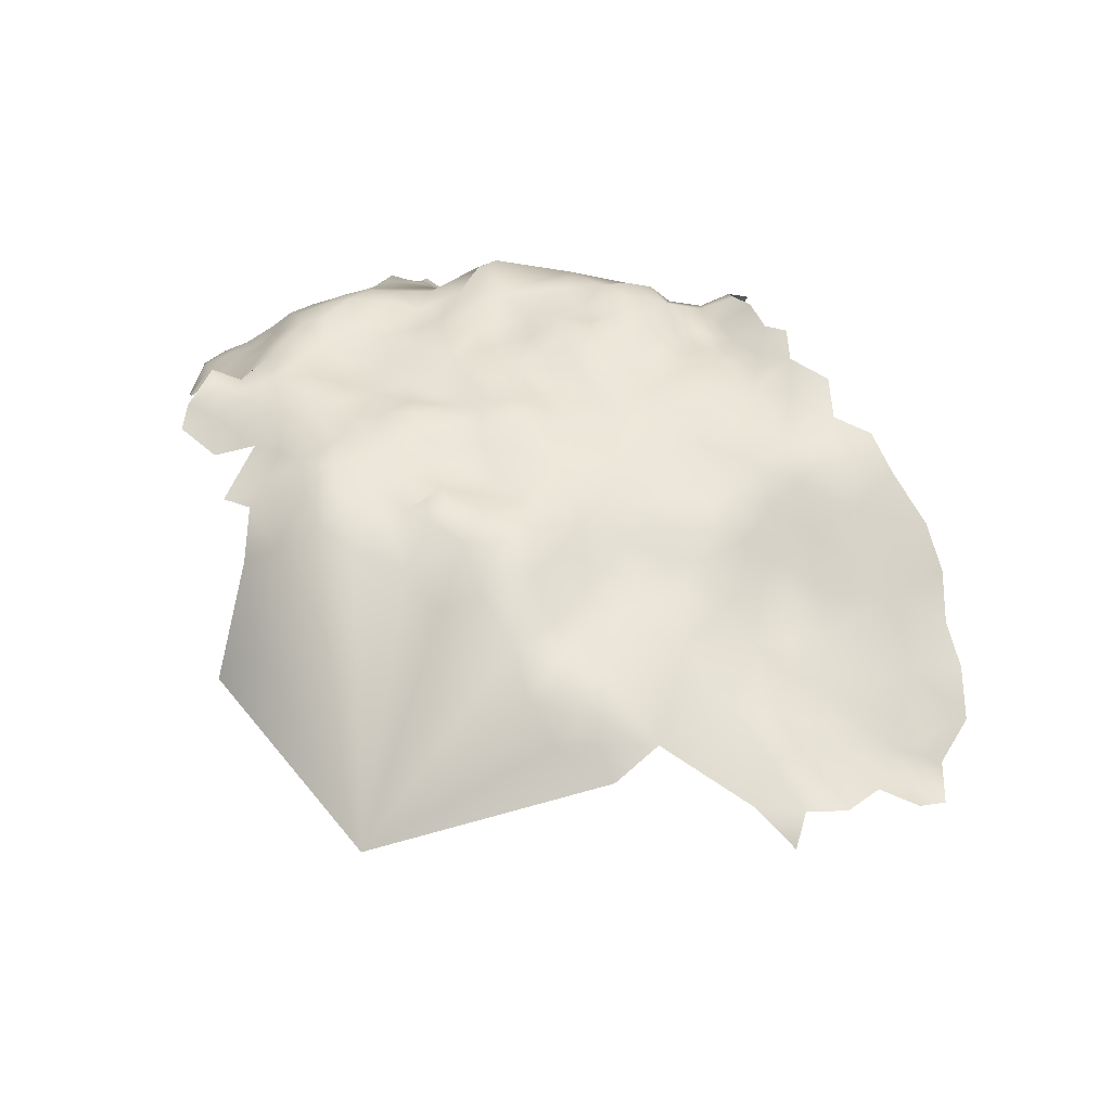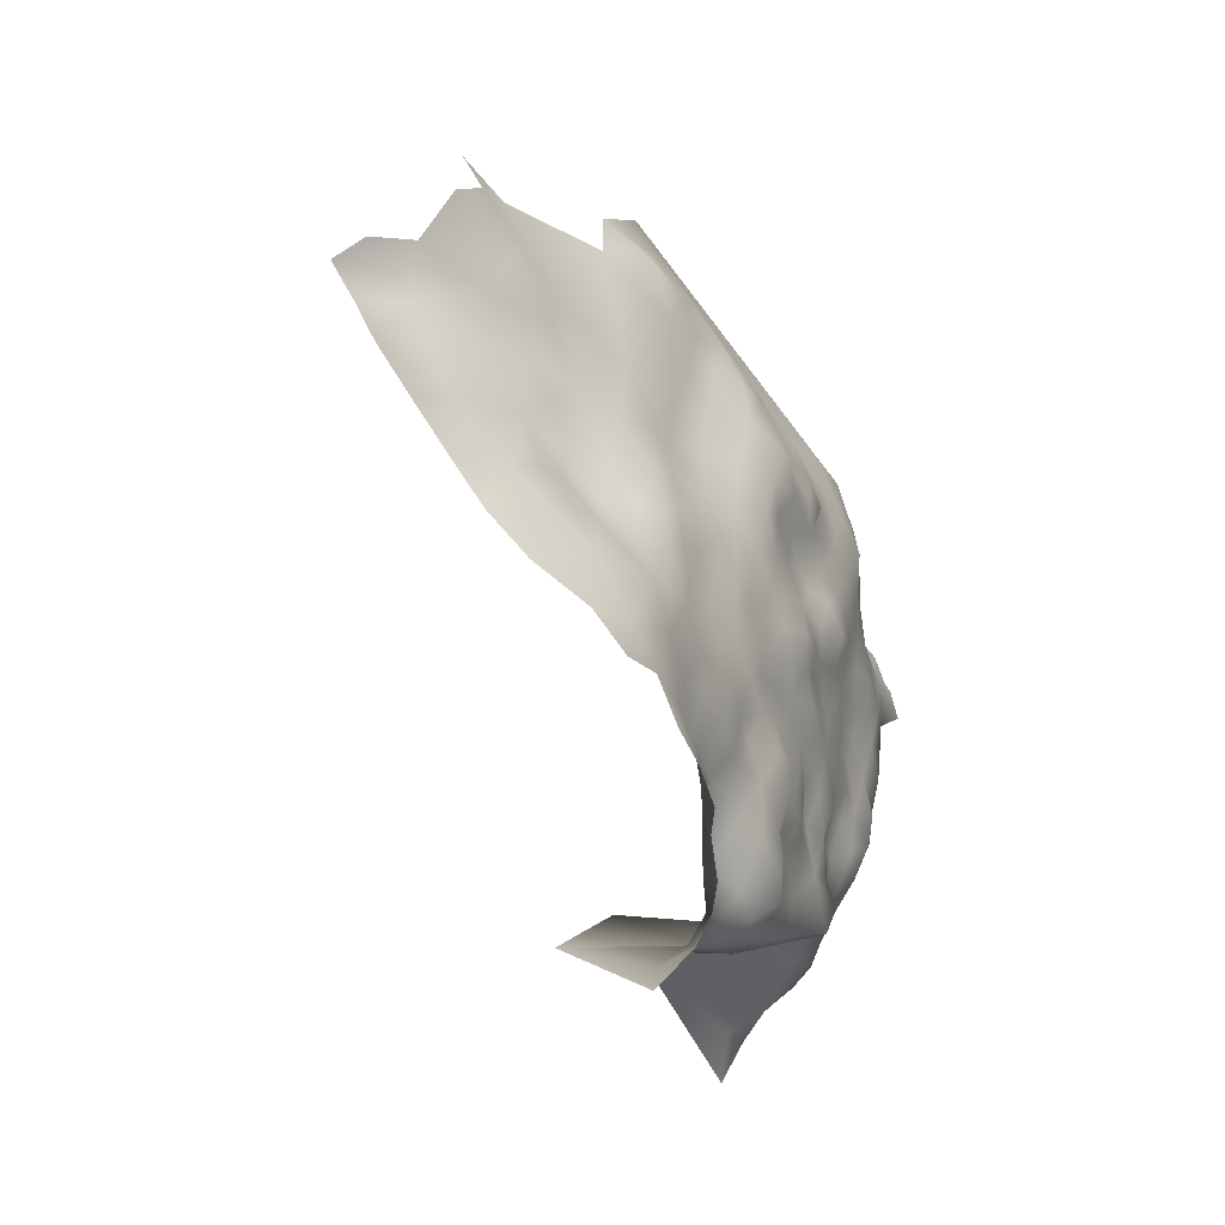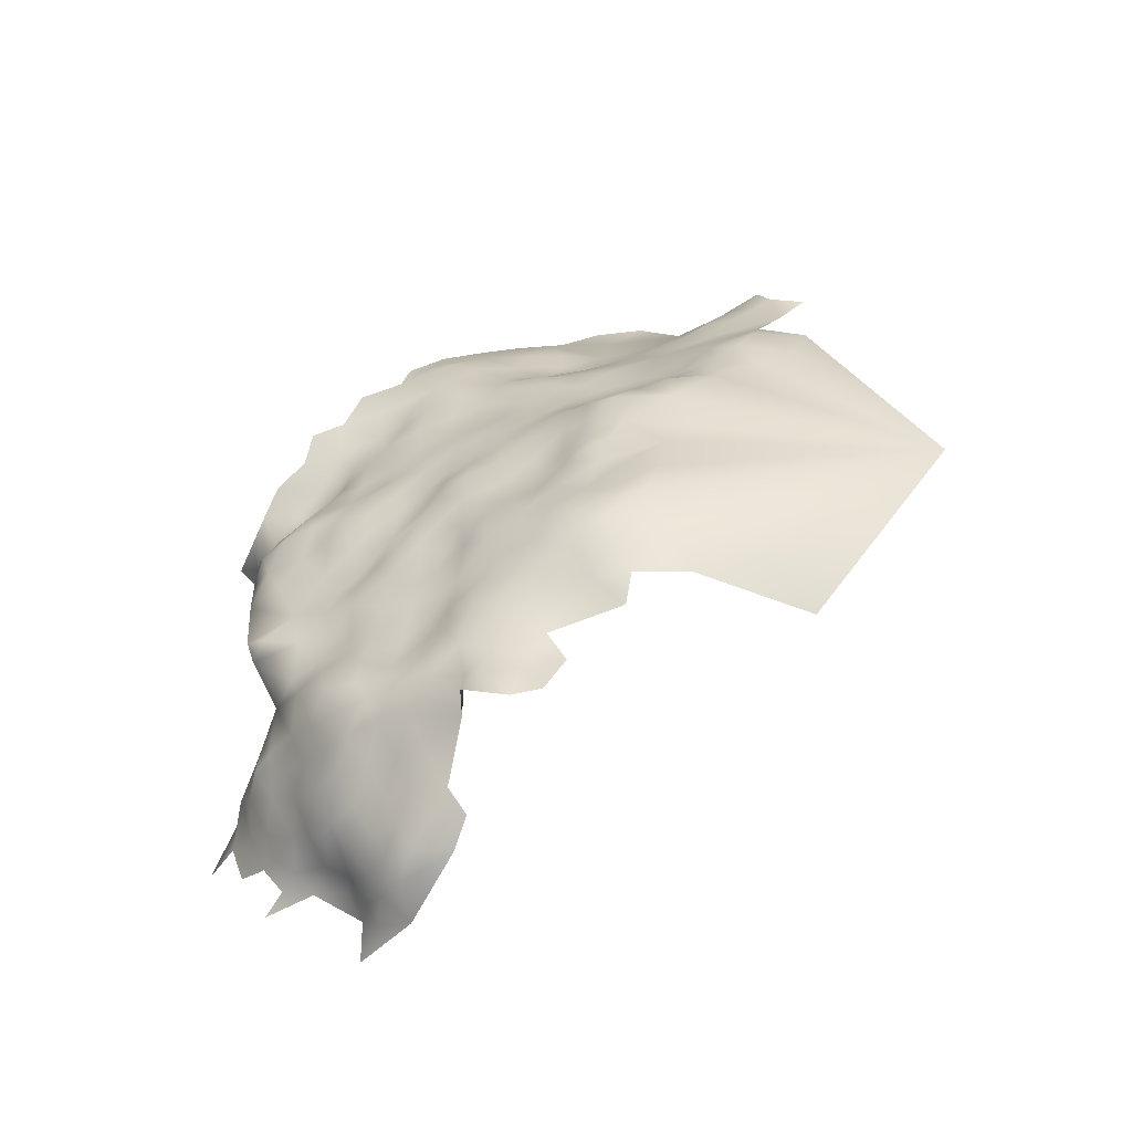
<metadata>
{"format":"obj","ext":"obj","renderer":"f3d","projection":"perspective","resolution":1024,"background":"white","views":[{"elev":75.9,"azim":-126.7,"up":"+Z"},{"elev":-57.9,"azim":-48.7,"up":"+Y"},{"elev":23.9,"azim":129.0,"up":"+Z"}]}
</metadata>
<code>
v -530.3 901.7 -181.6
v -513.8 935.2 -177.2
v -515.4 940.1 -175.2
v -518.6 936.5 -174.7
v -519.5 941.3 -172.1
v -525.1 939 -173.8
v -523.5 933.9 -175.9
v -517.7 932 -177.3
v -521.8 929.1 -177.8
v -512.5 930.7 -179.2
v -516.5 927.7 -179
v -520.1 924.6 -178.9
v -516.1 923.6 -180.6
v -512.4 926.2 -181.2
v -508.1 928.8 -181.1
v -508.5 934 -179.6
v -512.5 921 -182.3
v -518.2 919.5 -181.2
v -515 916.7 -183.3
v -508.6 919.4 -184.6
v -508.3 924.2 -183.4
v -504.1 926.9 -183.2
v -503.6 931.7 -180.9
v -504.2 937.9 -180.5
v -499.7 934.9 -182.2
v -500.2 930 -183.5
v -500.6 926.1 -186.3
v -504.6 922.8 -185.7
v -509.8 939.3 -178.4
v -499 939.8 -181.5
v -502.7 942.4 -180.1
v -497.2 932.7 -185.1
v -495.6 937.2 -184.5
v -519 914.2 -182.8
v -523.1 921.8 -179.9
v -523.3 916.9 -181.1
v -506.5 943.1 -179.1
v -502.2 946.2 -178.7
v -507.1 947.2 -175.9
v -511 943.4 -176.5
v -530.8 936.2 -175.5
v -528.7 930.6 -176.9
v -525.1 925.4 -178
v -504 918.4 -186.8
v -507.4 915 -186.4
v -526.3 944.6 -170.9
v -502 913.8 -188.1
v -510.8 911 -186.8
v -506.6 911.5 -189
v -494.5 942.7 -181.2
v -491.4 941.8 -184.9
v -491.2 946.3 -182.5
v -488.7 950.2 -183.5
v -492.7 950.7 -180.5
v -491.2 955.1 -180
v -496 953.1 -178
v -497 948.3 -179.4
v -487.5 958.4 -182.1
v -490.8 960.7 -179.4
v -495 957.7 -176.5
v -495.5 962.9 -176.5
v -500.5 959.1 -175
v -500.9 955.3 -176.1
v -498.9 944 -180.1
v -501.1 950.7 -176.8
v -486.2 954.4 -183.9
v -486.4 962.3 -183.7
v -489 966.2 -182.2
v -481.9 958.8 -185.6
v -482.1 964.2 -188
v -493.1 965.8 -178.7
v -515 912.2 -184.5
v -518.7 908.6 -183.8
v -523.3 911.4 -182.4
v -527.6 914.6 -180.7
v -530.9 917.3 -178.6
v -532.7 913 -179.3
v -528.1 909.2 -180.8
v -523.6 906 -182.4
v -484.6 949.8 -186
v -480.8 952.8 -186.6
v -481.5 947.9 -189
v -477.5 950.9 -189.5
v -530.2 924.8 -177.3
v -514.8 905.7 -186.1
v -520.1 903.9 -185.2
v -510.6 904.8 -188.6
v -512.5 900.2 -190.9
v -507.4 907.3 -189.9
v -519.8 899.3 -187.6
v -524.4 901.3 -184.8
v -524.2 896 -185.4
v -519.4 891.7 -186.9
v -525.8 889.9 -184.6
v -531.2 893.3 -183.1
v -536.5 890.6 -182.8
v -537.6 895.1 -181.2
v -543.2 892 -182.2
v -533.6 897.3 -180.9
v -552 892.6 -183.4
v -558.9 895 -183.8
v -565.1 899.4 -183.9
v -496 929 -186.2
v -494.5 925.2 -189.6
v -491.5 928.9 -188.8
v -489.3 927.1 -191.4
v -487.2 931.7 -190.7
v -491.6 970.7 -180.7
v -496.7 912.4 -190.7
v -502.4 909.3 -190.6
v -498.3 917.1 -189
v -502.2 964.7 -173.9
v -474.5 966.4 -189.4
v -472.6 971.4 -190
v -479.3 969.8 -189
v -475.1 961.2 -188.6
v -474.5 955.6 -189.5
v -471.1 959.7 -191.3
v -470.9 963.7 -189.4
v -470.1 954.1 -192.9
v -469.6 960.4 -196.3
v -467.2 953.3 -197.2
v -464.8 953.3 -202.3
v -465.6 956.9 -200
v -468.5 949.3 -194.9
v -465.6 949.4 -199.4
v -463.1 949.7 -204.6
v -463.7 945.7 -201.5
v -461.2 945.7 -206.4
v -467.1 945.9 -197.6
v -465.3 941.9 -199.9
v -463.1 942 -204.8
v -459.6 945.8 -213.2
v -460.7 941.5 -210
v -461.4 937.5 -213.1
v -462.9 937.5 -208.3
v -459.1 941.6 -215
v -463.4 933.8 -211
v -464.8 937.5 -203.4
v -465.4 932.9 -206.5
v -473.3 950.4 -192.2
v -472.4 945.9 -194.9
v -468.6 942.4 -196.7
v -472.9 939.4 -196.5
v -467.7 937.6 -198.7
v -467.3 933.7 -201.7
v -471.4 933.2 -199
v -469.9 930.1 -202.7
v -464.6 929.5 -210.3
v -462.4 931.8 -215.1
v -475.1 929.6 -200.1
v -472.7 926.1 -203.2
v -471.4 924 -207.8
v -467.5 924.6 -212.8
v -478 947.3 -192.1
v -481.5 944.4 -191.3
v -477.7 942.7 -193.9
v -460.2 937.8 -218.5
v -482.4 940.1 -191.7
v -485.9 937 -190.3
v -482 934.7 -192.7
v -477.7 937.1 -194.4
v -475.5 934.6 -197.4
v -478.8 932.1 -196.7
v -481.6 929.5 -194.2
v -461 931.7 -220.5
v -460 931.9 -225.6
v -459 935.3 -222.5
v -461.9 927.7 -223.6
v -459.7 927.6 -228.6
v -464.9 922.7 -220.4
v -462.4 927.2 -217.1
v -466.9 919.8 -225.4
v -461.9 923.6 -226.5
v -463.3 927.6 -213.1
v -478.8 927.8 -198.5
v -532.1 907.4 -180
v -537.8 910.4 -180.1
v -536.5 904.4 -179.5
v -467.3 962.3 -190.9
v -469.8 968.4 -190.7
v -495.3 920.5 -189.8
v -500.1 921.9 -187.9
v -494.1 916.8 -191.2
v -487.9 940.1 -188
v -492.2 937.7 -187.2
v -515.2 889 -188.2
v -515.2 894.3 -190.1
v -511.9 890.2 -191.6
v -507 888.9 -194.7
v -503.7 889.2 -198.3
v -506 893.7 -197.7
v -510.1 895 -194.2
v -508.5 899 -195.2
v -501.3 893.8 -201.1
v -498.2 898.4 -198.2
v -501.6 888.3 -202.7
v -500 892.4 -205
v -496.2 895.8 -205.4
v -501 890.4 -208.7
v -493.9 898.1 -200.3
v -490.5 900.3 -202.5
v -492 900.9 -198.4
v -493.4 904 -195.2
v -489.3 904.7 -198.6
v -483.5 906.7 -201.9
v -486.4 909.7 -198.5
v -491.7 909.7 -196
v -504 900.9 -194.9
v -504.7 897.3 -198.4
v -499.5 903.8 -193.2
v -496.3 907.5 -192.9
v -508.1 902.3 -192
v -494.6 910.3 -194.1
v -500.1 971.4 -177.9
v -497.7 975.9 -181.4
v -538.8 916.4 -178.9
v -543.6 913.5 -181
v -549.7 917.4 -180.7
v -549.9 911.7 -181.2
v -543.4 907.6 -180.5
v -544.2 900.3 -180.6
v -556.7 915.1 -180.6
v -554.2 920.7 -178.8
v -553.8 908.7 -180.9
v -557.4 903.4 -181.5
v -549.2 905.6 -180.5
v -558.7 923.7 -177.6
v -545.1 920.4 -178.4
v -551.8 924.8 -177.2
v -545.2 926.5 -176.4
v -539.7 929.7 -175.3
v -546.8 933.7 -173.8
v -538.2 923.3 -176.9
v -534.8 927.3 -177
v -535.8 932.7 -176.2
v -462 953.4 -207.2
v -459.2 953.5 -211.6
v -460.1 957.3 -209
v -462.8 957.2 -204.6
v -460.3 949.4 -209.2
v -458.5 950 -214
v -457.9 953.9 -216.9
v -458.2 944.5 -216.5
v -536.7 900 -179.7
v -460.1 943.7 -220.6
v -459.4 939 -223.1
v -460.7 920 -231.7
v -492.6 932.5 -187.4
v -456.3 935.7 -229.9
v -458.7 936.8 -226.6
v -507.2 953.1 -174.6
v -457.6 957.2 -213.3
v -461.2 961.8 -207.1
v -458.6 961.1 -210.8
v -464.4 962.4 -203.7
v -486.1 945 -187.8
v -563.6 926.9 -175.8
v -558.6 929 -175
v -557.5 934 -173.9
v -511.3 916 -184.4
v -533.2 921.8 -177.3
v -535.4 918.2 -177.6
v -527.6 920.4 -178.8
v -456.7 957.5 -218.3
v -456.9 960.9 -214.7
v -481.4 924.7 -196.5
v -485.8 926.3 -193.7
v -485.6 922.4 -196.2
v -489.6 923.5 -193.7
v -481.1 918.3 -198.8
v -475 918.2 -200.4
v -473.8 917.2 -203.7
v -476.8 923.4 -199.9
v -488.2 917.7 -195.2
v -491.7 920 -191.8
v -491.8 914.5 -193
v -532.1 941.7 -173.3
v -533.4 946.8 -170.9
v -537.3 944.3 -171.6
v -537.4 938.2 -174
v -505.5 957 -174
v -506.9 980.9 -181.1
v -487.6 904.1 -208
v -567 908.4 -182.5
v -571.6 902 -183.3
v -578 906.2 -183.2
v -538.5 948.9 -169.2
v -540.6 956.4 -168.5
v -533.5 953.6 -168.9
v -528.7 948.6 -169.3
v -543.2 950.7 -167.4
v -547.8 957.4 -168.5
v -556.8 953.7 -168.8
v -548.1 950 -167
v -543.6 945.5 -169
v -551.5 952.6 -167.7
v -514.5 944.7 -172.8
v -507.8 950.3 -173.5
v -510.9 948.2 -173.3
v -489.3 935.6 -188.6
v -459.3 951.3 -225.8
v -458.7 949.7 -219.3
v -455 954.8 -228.5
v -504.3 904.2 -191.8
v -567.7 929.1 -173.9
v -567.3 934.2 -172.5
v -572.7 931.4 -173
v -573.4 927 -175
v -569.8 924.2 -176.9
v -578.6 923.7 -177.6
v -575.3 934.9 -171.3
v -578.6 929.9 -172.2
v -583.8 920 -180.3
v -578.5 939.1 -171.7
v -570.7 939.9 -172.3
v -562.3 931.1 -173.3
v -564.5 920.8 -179
v -507.8 962.8 -172.9
v -502.4 884.4 -208.6
v -519.6 945.8 -170.1
v -516.3 950 -171.9
v -511.1 951.8 -172.3
v -522.4 958.4 -172.5
v -524.7 952.6 -169.7
v -487.6 972.9 -183.4
v -475.2 914.7 -201.9
v -456.4 956.5 -223
v -457.5 961.8 -220.9
v -508.1 988.7 -187.6
v -556.2 945.7 -169.3
v -585.5 916 -183.8
v -580.7 912.7 -184.2
v -514.9 958.7 -172.3
v -460.5 947.1 -223.5
v -459.6 941.8 -225.5
v -457.4 954.2 -221
v -575.4 917.5 -181.3
v -463.4 966.4 -205.8
v -461.3 966 -210.3
v -542.9 986.7 -175.2
v -496.2 914 -220.3
v -506.3 898.7 -221.1
f 336 247 251
f 265 243 337
f 43 12 9
f 155 82 156
f 12 43 35
f 28 183 27
f 184 276 182
f 239 238 253
f 64 38 31
f 268 106 270
f 140 136 139
f 13 14 11
f 51 52 50
f 261 48 45
f 11 12 13
f 137 134 135
f 184 182 111
f 255 254 239
f 149 154 175
f 28 22 21
f 28 27 22
f 328 265 337
f 45 20 261
f 88 213 87
f 25 32 33
f 191 197 195
f 157 155 156
f 140 138 136
f 140 149 138
f 10 11 14
f 323 299 252
f 237 238 239
f 135 136 138
f 135 134 136
f 49 45 48
f 119 118 180
f 130 143 131
f 40 29 37
f 167 169 170
f 33 30 25
f 337 243 303
f 119 116 118
f 205 204 203
f 174 170 169
f 34 72 19
f 65 57 56
f 27 26 22
f 15 10 14
f 240 237 239
f 34 19 18
f 55 60 56
f 55 56 54
f 209 305 213
f 181 113 119
f 241 238 237
f 129 128 132
f 117 118 116
f 150 175 172
f 21 22 15
f 183 28 44
f 128 130 131
f 128 126 130
f 44 20 45
f 269 268 270
f 114 113 181
f 82 257 156
f 265 266 253
f 103 32 26
f 17 14 13
f 126 125 130
f 126 122 125
f 54 52 53
f 255 253 266
f 255 239 253
f 4 8 2
f 83 82 155
f 268 269 267
f 110 49 89
f 127 241 237
f 127 129 241
f 321 5 298
f 57 38 64
f 243 265 253
f 329 265 328
f 146 140 139
f 59 60 55
f 40 37 39
f 158 137 135
f 31 30 64
f 62 112 319
f 25 26 32
f 25 23 26
f 267 274 176
f 267 271 274
f 277 276 184
f 277 275 276
f 105 249 103
f 105 103 104
f 55 58 59
f 109 184 111
f 105 106 107
f 339 256 254
f 167 166 169
f 17 20 21
f 143 145 131
f 133 134 137
f 133 137 244
f 160 161 159
f 21 15 14
f 21 14 17
f 5 4 3
f 23 22 26
f 234 263 262
f 340 339 254
f 340 254 255
f 38 37 31
f 38 39 37
f 65 38 57
f 157 156 159
f 160 301 107
f 147 148 146
f 57 54 56
f 15 16 10
f 295 296 292
f 120 125 122
f 258 318 228
f 275 270 276
f 275 269 270
f 3 298 5
f 198 195 197
f 241 133 242
f 241 242 238
f 109 111 47
f 168 166 167
f 132 128 131
f 113 116 119
f 168 247 158
f 289 292 288
f 321 298 322
f 78 74 75
f 209 211 305
f 66 53 80
f 240 239 254
f 202 203 201
f 269 271 267
f 246 247 336
f 23 15 22
f 43 264 35
f 75 76 77
f 75 77 78
f 80 257 82
f 301 160 185
f 123 127 237
f 123 237 240
f 74 34 36
f 74 36 75
f 79 86 73
f 151 152 148
f 151 148 147
f 249 32 103
f 141 83 155
f 123 124 122
f 123 122 126
f 196 210 195
f 236 232 235
f 186 301 185
f 186 185 51
f 8 7 9
f 249 105 107
f 249 107 301
f 256 240 254
f 109 212 214
f 151 164 176
f 88 194 213
f 192 190 191
f 92 90 91
f 206 207 205
f 17 261 20
f 17 19 261
f 24 30 31
f 24 25 30
f 24 29 16
f 127 128 129
f 179 1 177
f 177 78 77
f 81 82 83
f 81 80 82
f 72 48 261
f 72 261 19
f 213 305 89
f 213 89 87
f 9 12 11
f 9 11 8
f 70 67 69
f 18 36 34
f 300 322 298
f 323 322 300
f 16 2 10
f 97 99 245
f 161 165 164
f 4 7 8
f 132 139 136
f 84 264 43
f 278 280 281
f 209 213 194
f 73 74 79
f 56 63 65
f 218 178 217
f 317 306 258
f 243 242 303
f 34 73 72
f 34 74 73
f 172 166 150
f 108 71 68
f 165 268 267
f 86 85 73
f 183 111 182
f 162 163 144
f 262 84 235
f 262 235 234
f 142 130 125
f 142 143 130
f 86 91 90
f 121 180 118
f 240 124 123
f 2 3 4
f 258 259 317
f 288 292 296
f 28 20 44
f 28 21 20
f 23 16 15
f 153 154 149
f 10 2 8
f 10 8 11
f 308 312 313
f 278 281 41
f 162 159 161
f 50 64 30
f 317 307 306
f 336 335 246
f 168 251 247
f 168 167 251
f 36 35 264
f 141 142 125
f 141 125 120
f 17 13 18
f 17 18 19
f 243 253 238
f 243 238 242
f 162 157 159
f 234 235 232
f 221 178 218
f 127 123 126
f 127 126 128
f 144 145 143
f 262 264 84
f 262 76 264
f 279 291 290
f 188 189 193
f 141 120 117
f 132 134 129
f 132 136 134
f 210 209 194
f 139 132 131
f 208 204 205
f 18 35 36
f 263 76 262
f 62 282 63
f 62 319 282
f 329 266 265
f 145 139 131
f 145 146 139
f 215 71 108
f 193 194 88
f 192 195 210
f 192 191 195
f 162 164 163
f 162 161 164
f 190 193 189
f 190 192 193
f 103 26 27
f 24 31 37
f 24 37 29
f 151 147 163
f 151 163 164
f 174 173 248
f 272 327 273
f 79 91 86
f 69 67 58
f 69 58 66
f 258 306 310
f 258 310 318
f 81 66 80
f 186 249 301
f 150 138 149
f 150 149 175
f 313 309 308
f 199 202 201
f 188 93 187
f 188 187 189
f 79 74 78
f 83 141 117
f 2 16 29
f 104 106 105
f 157 162 144
f 45 47 44
f 23 25 24
f 23 24 16
f 89 49 48
f 75 264 76
f 75 36 264
f 230 229 231
f 246 158 247
f 208 214 212
f 208 212 204
f 153 148 152
f 307 308 306
f 120 118 117
f 33 186 51
f 161 160 107
f 165 176 164
f 165 267 176
f 252 299 39
f 150 135 138
f 180 181 119
f 228 259 258
f 142 141 155
f 142 155 157
f 151 176 274
f 331 295 297
f 331 297 294
f 109 277 184
f 72 73 85
f 47 49 110
f 47 45 49
f 42 9 7
f 42 43 9
f 68 71 59
f 129 133 241
f 129 134 133
f 147 146 145
f 40 298 3
f 18 13 12
f 18 12 35
f 197 200 198
f 55 66 58
f 144 143 142
f 144 142 157
f 306 309 310
f 306 308 309
f 272 274 271
f 69 66 81
f 152 151 274
f 110 109 47
f 104 270 106
f 249 33 32
f 249 186 33
f 221 227 222
f 114 115 113
f 85 48 72
f 67 68 59
f 67 59 58
f 326 108 68
f 55 54 53
f 55 53 66
f 172 175 154
f 268 107 106
f 59 61 60
f 59 71 61
f 302 303 335
f 302 337 303
f 211 204 212
f 1 245 99
f 1 179 245
f 77 76 263
f 305 110 89
f 208 205 207
f 252 63 282
f 104 103 27
f 140 146 148
f 104 182 276
f 104 276 270
f 95 99 97
f 95 97 96
f 44 111 183
f 44 47 111
f 104 183 182
f 104 27 183
f 214 277 109
f 171 174 169
f 188 193 88
f 84 43 42
f 223 220 219
f 257 159 156
f 171 173 174
f 246 335 303
f 202 205 203
f 65 39 38
f 302 328 337
f 302 304 328
f 77 217 178
f 77 263 217
f 159 185 160
f 159 257 185
f 98 96 97
f 196 209 210
f 202 284 206
f 202 206 205
f 51 185 257
f 256 124 240
f 158 166 168
f 325 321 322
f 325 322 324
f 278 41 6
f 278 6 46
f 172 171 169
f 172 169 166
f 33 50 30
f 33 51 50
f 228 224 230
f 224 223 219
f 225 220 223
f 46 291 279
f 46 279 278
f 234 217 263
f 57 64 50
f 165 161 107
f 165 107 268
f 3 2 29
f 3 29 40
f 122 124 121
f 53 257 80
f 199 195 198
f 48 87 89
f 48 85 87
f 150 166 158
f 150 158 135
f 110 212 109
f 42 235 84
f 4 5 6
f 4 6 7
f 63 60 62
f 63 56 60
f 147 144 163
f 147 145 144
f 233 231 232
f 211 212 110
f 211 110 305
f 178 177 77
f 178 179 177
f 133 303 242
f 220 218 219
f 78 177 1
f 216 215 108
f 120 122 121
f 120 121 118
f 257 52 51
f 257 53 52
f 93 92 94
f 88 87 85
f 46 325 291
f 46 321 325
f 93 188 90
f 93 90 92
f 289 288 290
f 57 52 54
f 57 50 52
f 65 63 252
f 65 252 39
f 227 220 225
f 215 61 71
f 196 211 209
f 336 251 250
f 196 199 201
f 196 195 199
f 293 297 295
f 197 320 200
f 7 41 42
f 7 6 41
f 70 113 115
f 70 116 113
f 102 285 286
f 246 137 158
f 246 244 137
f 230 224 219
f 230 219 229
f 69 116 70
f 153 149 140
f 153 140 148
f 285 102 226
f 196 201 203
f 222 97 245
f 222 98 97
f 46 6 5
f 46 5 321
f 275 271 269
f 316 315 312
f 293 294 297
f 307 312 308
f 307 316 312
f 152 273 153
f 340 255 266
f 284 202 199
f 81 83 117
f 221 220 227
f 221 218 220
f 79 1 91
f 79 78 1
f 221 179 178
f 334 323 252
f 218 217 229
f 218 229 219
f 222 245 179
f 222 179 221
f 92 95 94
f 60 61 112
f 60 112 62
f 210 193 192
f 210 194 193
f 334 252 282
f 334 324 322
f 334 322 323
f 256 121 124
f 293 295 292
f 293 292 289
f 1 99 95
f 338 311 314
f 234 229 217
f 42 236 235
f 336 302 335
f 226 102 101
f 215 112 61
f 311 338 310
f 311 310 309
f 273 274 272
f 273 152 274
f 70 68 67
f 298 39 300
f 298 40 39
f 311 309 313
f 90 85 86
f 228 223 224
f 90 188 88
f 90 88 85
f 234 232 231
f 234 231 229
f 199 198 200
f 230 259 228
f 196 204 211
f 196 203 204
f 246 133 244
f 246 303 133
f 290 291 325
f 233 230 231
f 232 236 281
f 69 81 117
f 69 117 116
f 223 228 318
f 171 172 154
f 331 296 295
f 329 328 304
f 92 91 1
f 92 1 95
f 230 260 259
f 230 233 260
f 226 227 225
f 70 326 68
f 338 318 310
f 334 282 319
f 207 275 208
f 340 266 329
f 226 225 223
f 285 287 286
f 233 232 281
f 283 215 216
f 100 98 222
f 338 332 333
f 338 314 332
f 285 226 223
f 338 333 287
f 338 287 285
f 330 283 216
f 343 200 320
f 343 199 200
f 343 342 284
f 343 284 199
f 342 154 153
f 341 293 289
f 342 173 171
f 342 171 154
f 341 294 293
f 342 248 173
f 341 289 290
f 341 324 334
f 341 283 330
f 341 290 325
f 341 325 324
f 341 334 319
f 341 215 283
f 341 319 112
f 341 112 215
f 300 299 323
f 299 300 39
f 271 327 272
f 207 271 275
f 206 271 207
f 206 327 271
f 206 273 327
f 284 273 206
f 284 153 273
f 284 342 153
f 208 277 214
f 277 208 275
f 236 41 281
f 41 236 42
f 260 317 259
f 279 280 278
f 288 279 290
f 288 280 279
f 296 280 288
f 260 307 317
f 296 281 280
f 260 316 307
f 296 233 281
f 331 233 296
f 331 260 233
f 331 316 260
f 100 226 101
f 226 222 227
f 226 100 222
f 318 285 223
f 318 338 285

</code>
